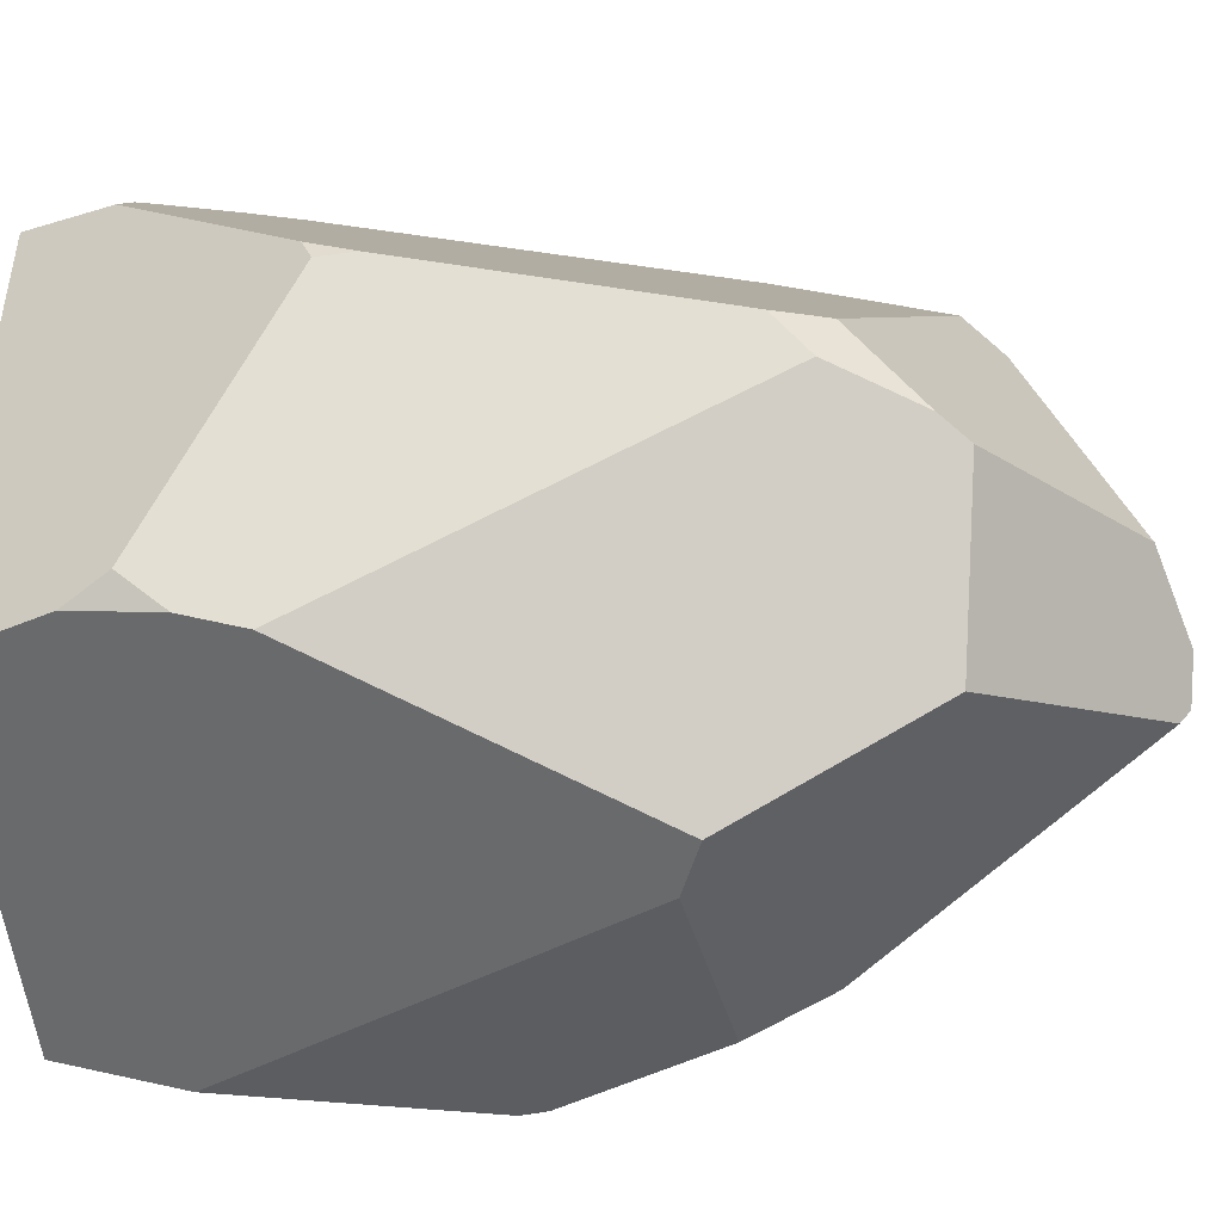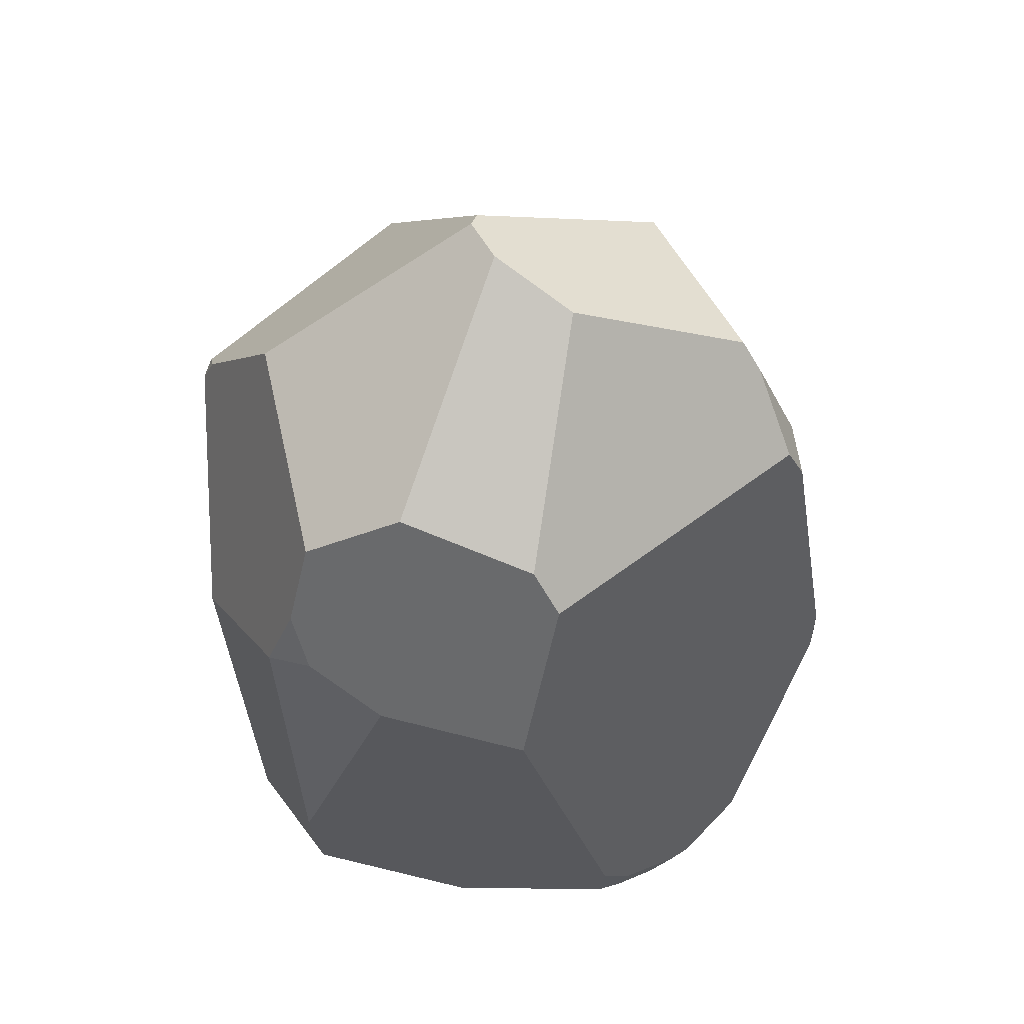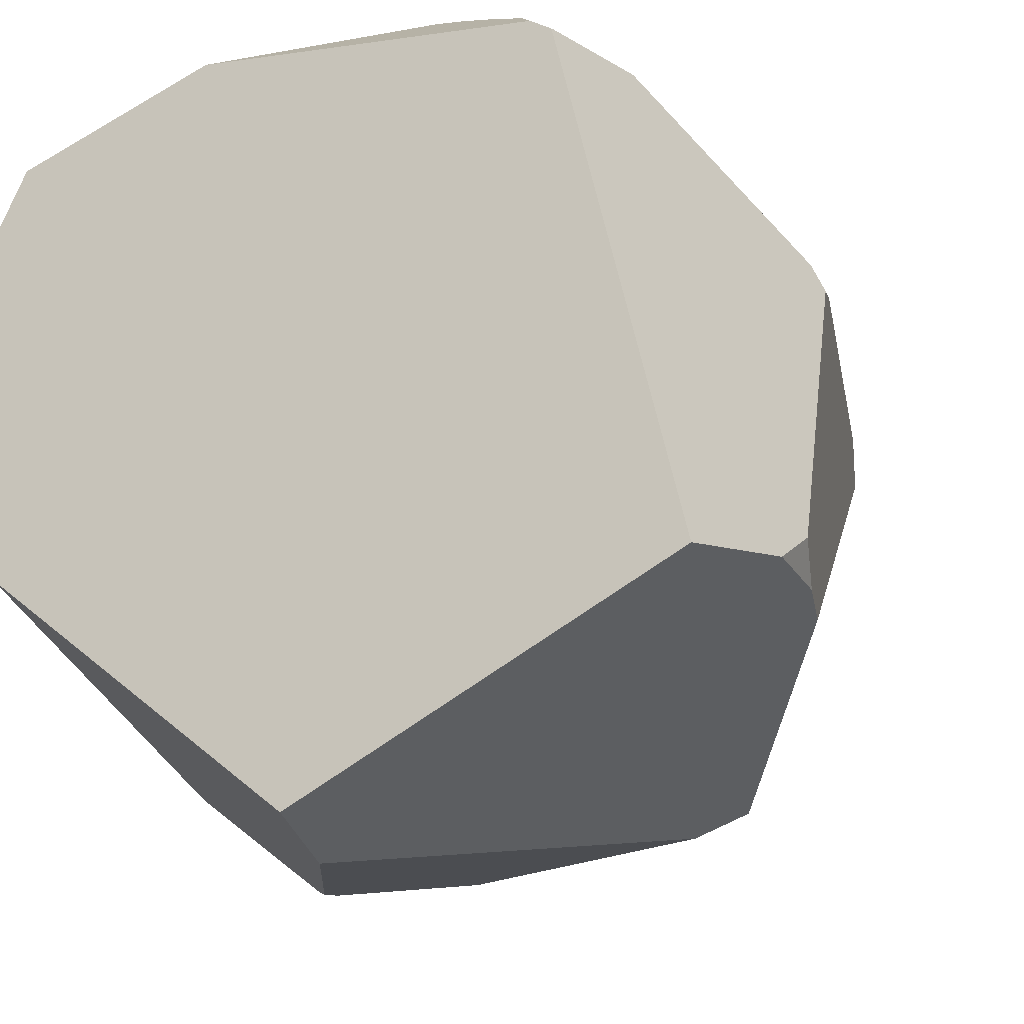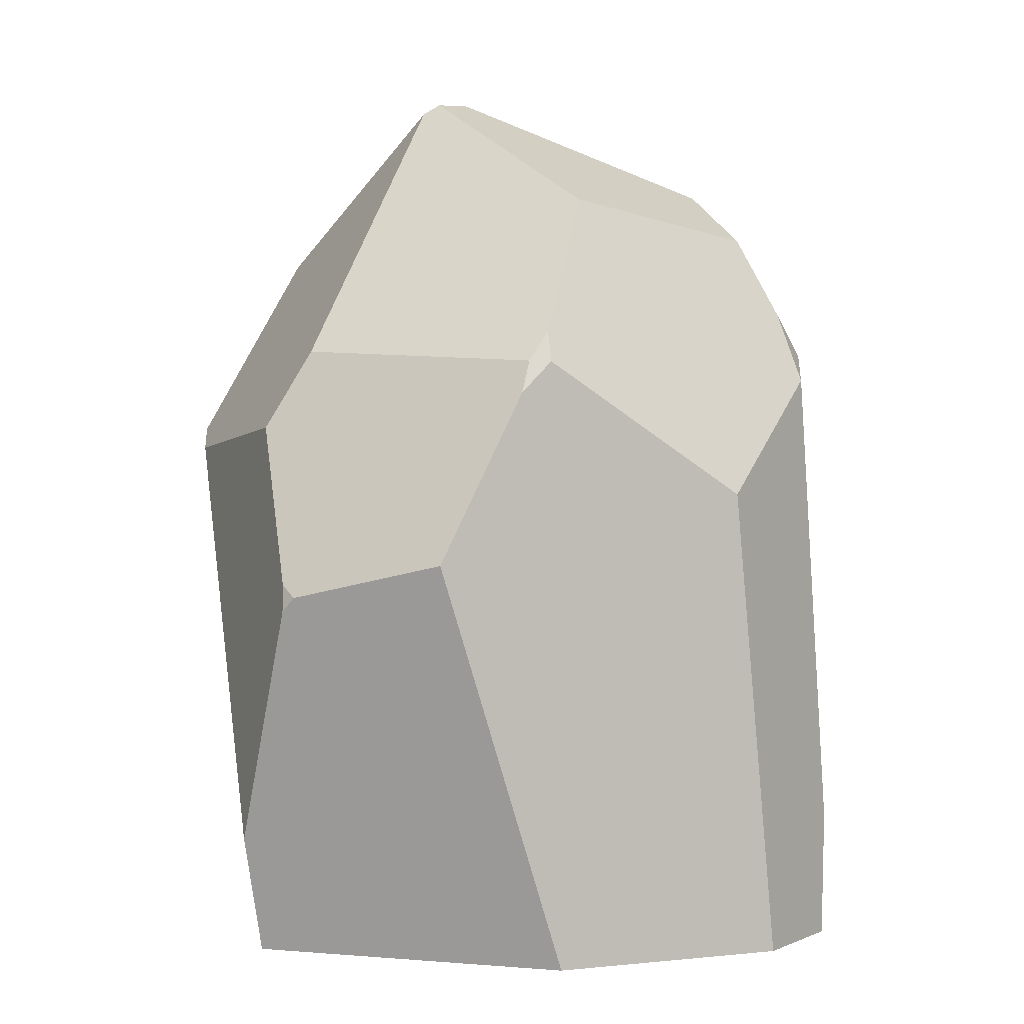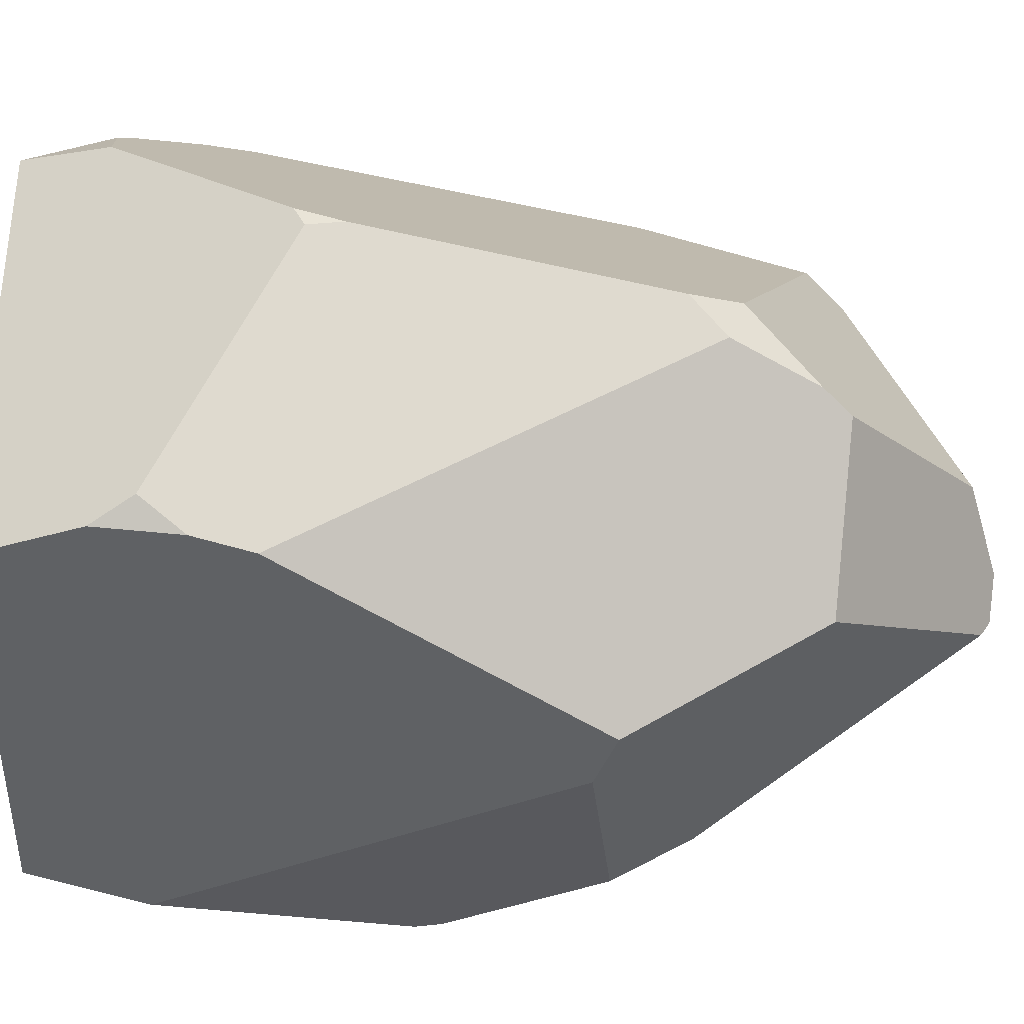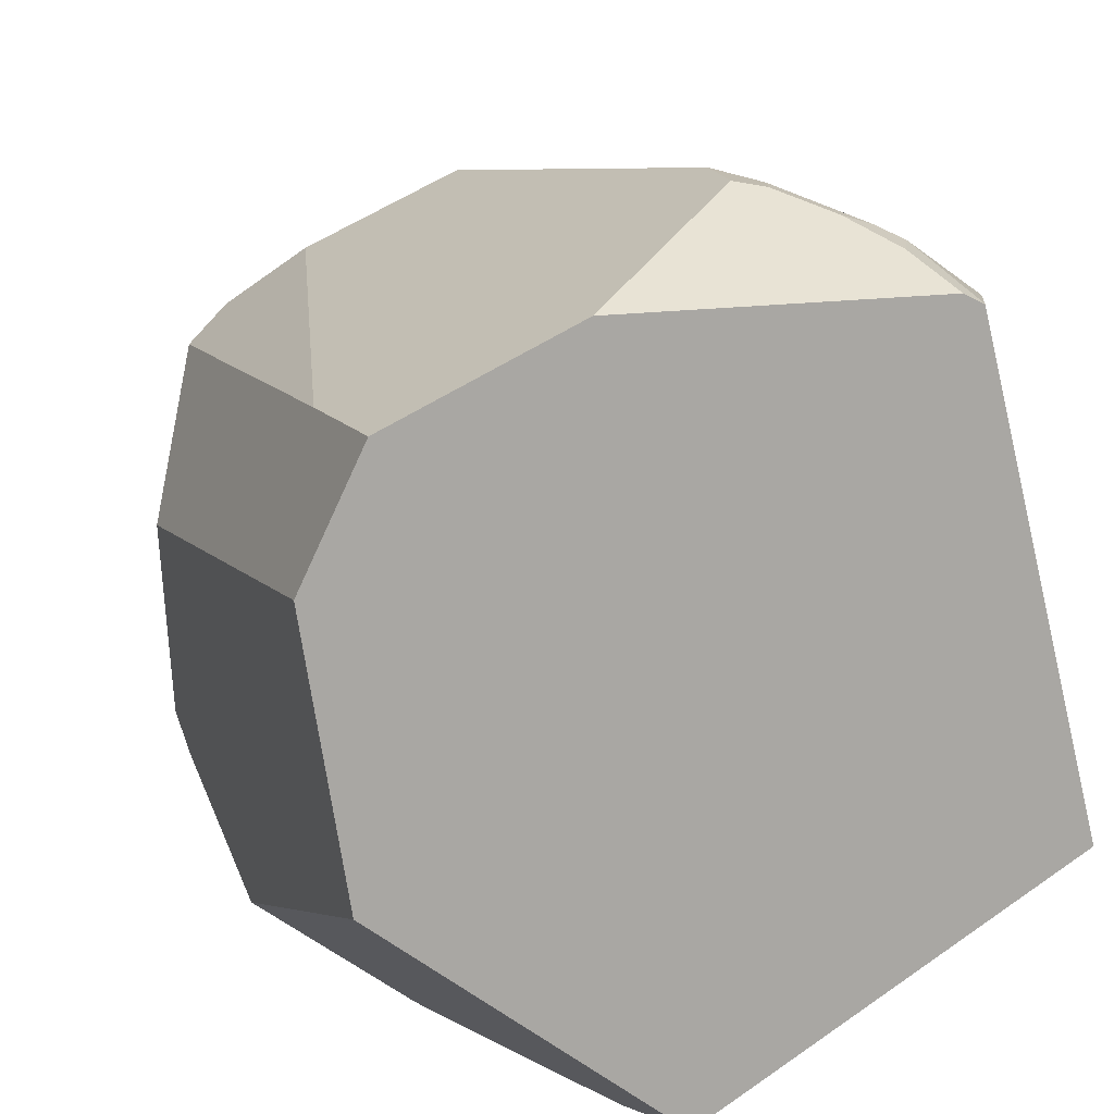
<metadata>
{"format":"obj","ext":"obj","renderer":"f3d","projection":"perspective","resolution":1024,"background":"white","views":[{"elev":-26.1,"azim":98.5,"up":"+Z"},{"elev":65.0,"azim":-11.0,"up":"+Y"},{"elev":-13.2,"azim":18.0,"up":"+Z"},{"elev":0.6,"azim":-122.8,"up":"+Y"},{"elev":-20.8,"azim":91.2,"up":"+Z"},{"elev":14.1,"azim":-18.1,"up":"+Z"}]}
</metadata>
<code>
o crystal_7
v 0.6884 1.153 3.296
v 1.082 0.8342 3.133
v 1.387 0.4607 2.942
v 1.536 0.7627 2.953
v 0.7609 1.387 3.298
v 1.338 0.8737 3.054
v 3.154 2.849 1.327
v 2.817 5.462 0.8502
v 3.186 1.742 -1.231
v 3.244 1.36 -0.9251
v 3.191 2.533 1.287
v 1.76 0.01343 2.627
v 3.101 2.435 1.473
v 2.133 0.8251 2.543
v 3.135 0.9833 -1.137
v 0.4474 1.237 3.339
v 0.4968 1.795 3.363
v -2.404 0 2.017
v -2.961 4.236 0.533
v -2.472 1.142 1.987
v -1.952 6.679 1.325
v -2.196 5.963 1.626
v -0.3176 5.184 2.993
v -1.542 5.227 2.427
v -2.107 5.585 1.96
v -1.106 7.184 1.43
v -2.647 5.41 -1.298
v -2.464 5.323 1.699
v 1.95 4.898 -2.448
v -2.556 5.415 -1.469
v -0.03552 8.058 -0.8761
v -2.009 6.95 -0.5649
v -2.541 5.682 -1.262
v -2.596 5.131 -1.57
v -2.446 3.621 -2.318
v -1.283 3.318 -3.138
v -0.5692 5.557 -2.582
v -0.3578 1.059 -3.171
v -1.169 3.192 -3.188
v 1.537 4.698 -2.664
v -0.4236 4.851 -2.977
v -1.142 3.432 -3.171
v 2.766 5.769 0.5058
v 3.118 2.257 -1.354
v 2.643 5.899 0.8477
v -0.04462 6.956 2.037
v 0.1287 6.63 2.312
v 2.449 6.501 0.2177
v 0.09897 8.102 -0.4868
v 0.04152 7.97 -1.006
v 1.816 6.579 -1.476
v 2.316 6.732 0.03394
v 0.6856 7.877 0.06729
v 1.594 1e-06 2.707
v -0.2316 0 -2.925
v 2.729 1e-06 -1.213
v 1.754 1e-06 2.626
v -0.9464 0 2.691
v -2.894 -0 1.015
v -2.551 0 -1.124
f 31 49 53 52 51 50
f 56 15 10 11 13 14 12 57
f 5 1 2 6
f 13 11 7
f 2 3 4 6
f 16 1 5 17
f 10 15 9
f 4 12 14
f 27 33 30 34
f 54 58 18 59 60 55 56 57
f 42 41 40 38 39
f 42 36 35 34 30 37 41
f 42 39 36
f 53 49 26 46
f 47 23 17 5 6 4 14 13 7 8 45
f 22 28 25
f 20 24 25 28
f 28 22 21 32 33 27 19
f 50 51 29 40 41 37
f 7 11 10 9 44 43 8
f 48 45 8 43
f 24 23 47 46 26 21 22 25
f 45 48 52 53 46 47
f 48 43 44 29 51 52
f 30 33 32 31 50 37
f 21 26 49 31 32
f 60 59 19 27 34 35
f 58 54 3 2 1 16
f 55 60 35 36 39 38
f 19 59 18 20 28
f 20 18 58 16 17 23 24
f 40 29 44 9 15 56 55 38
f 4 3 54 57 12

</code>
